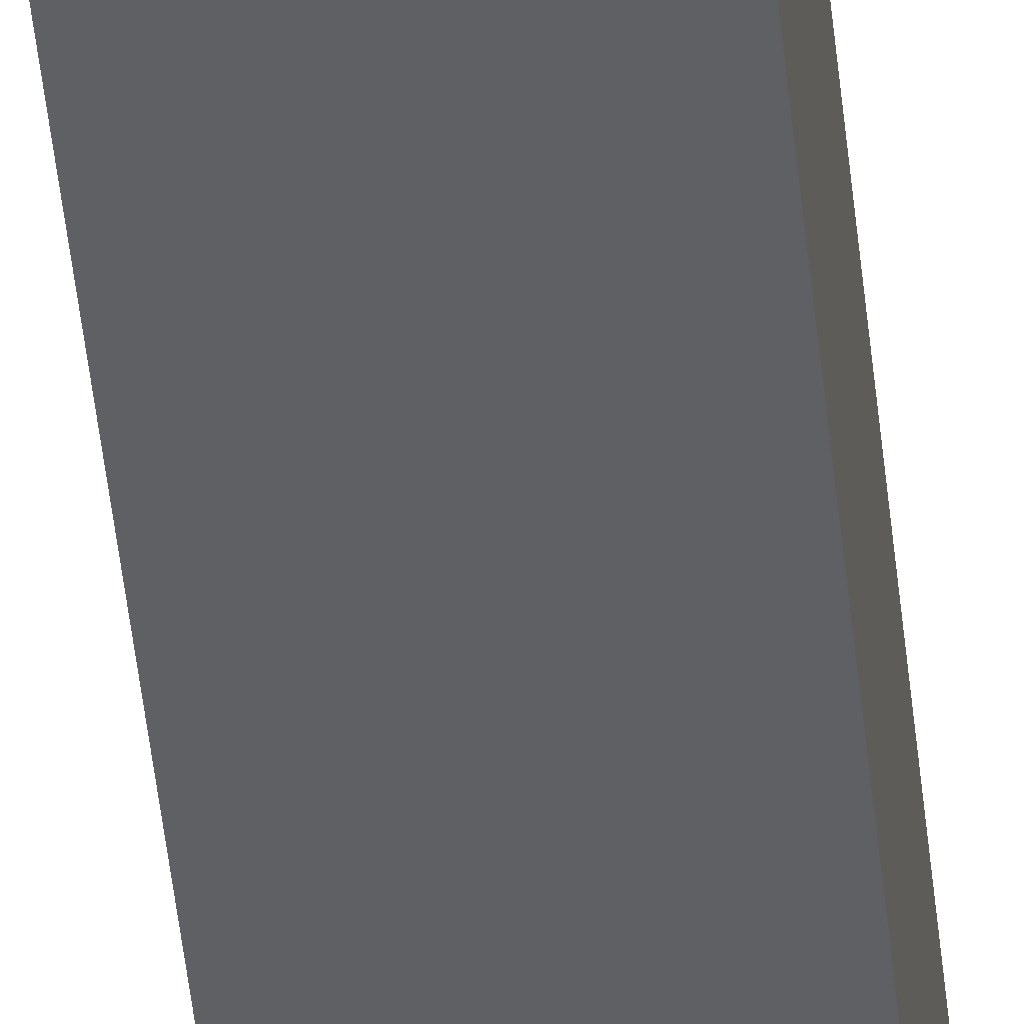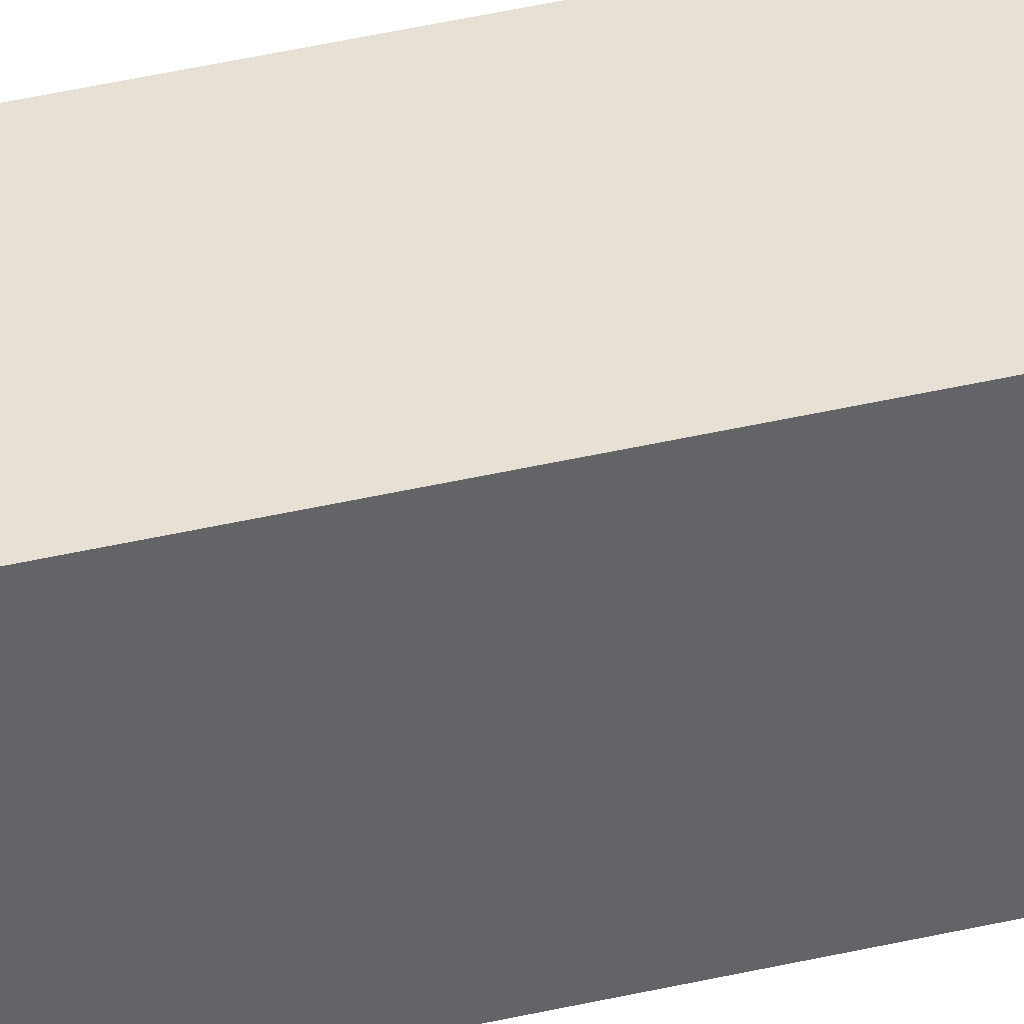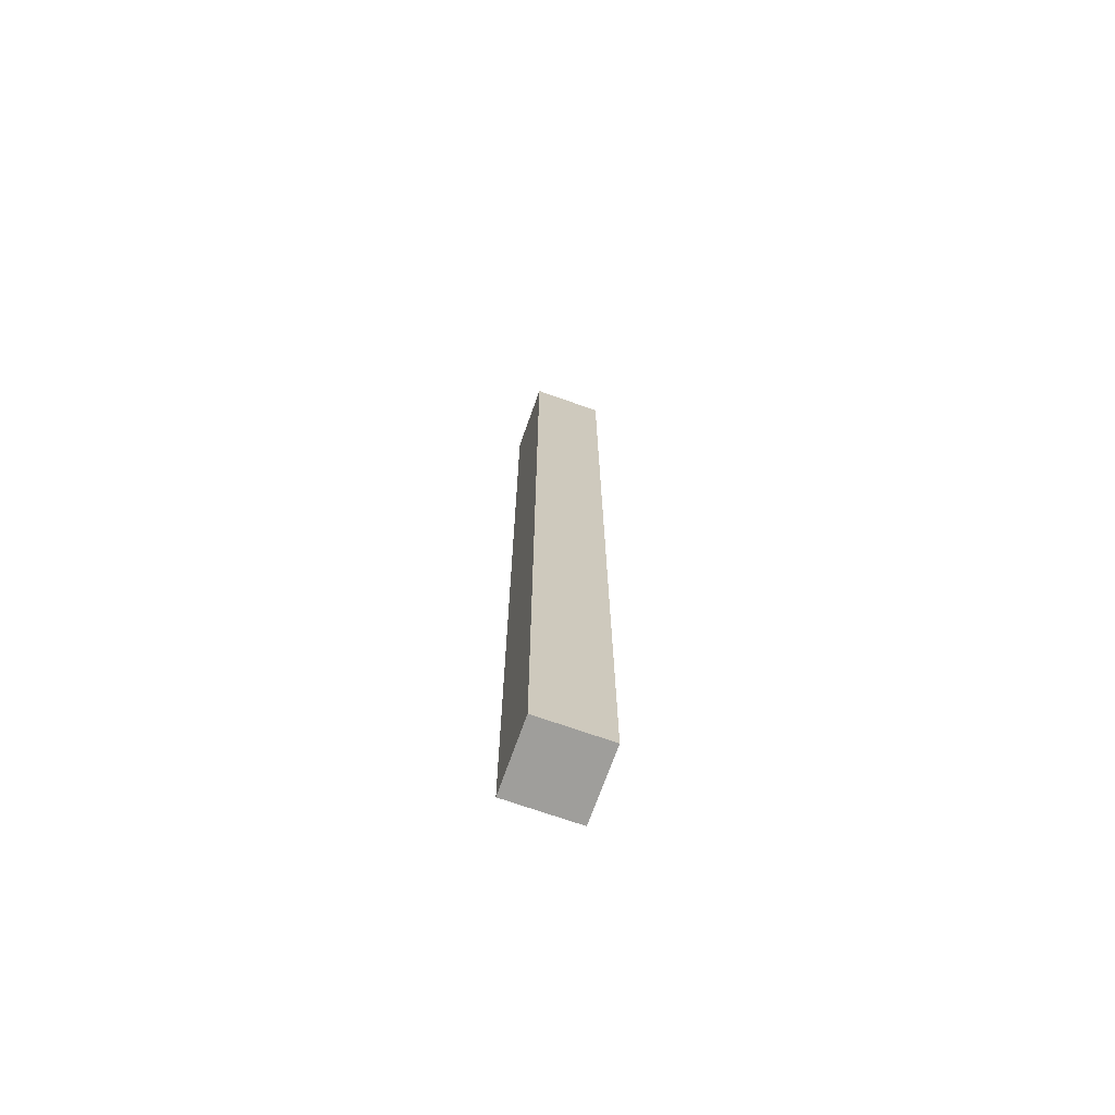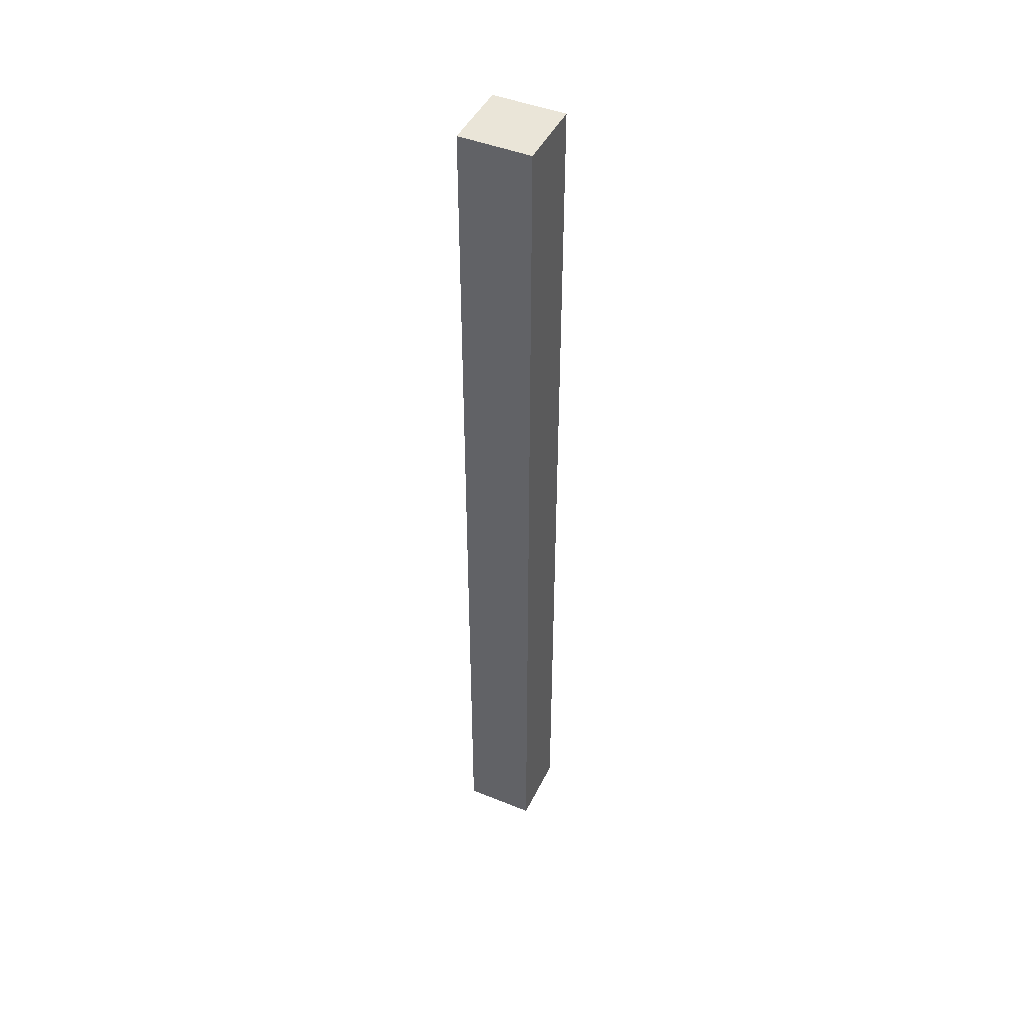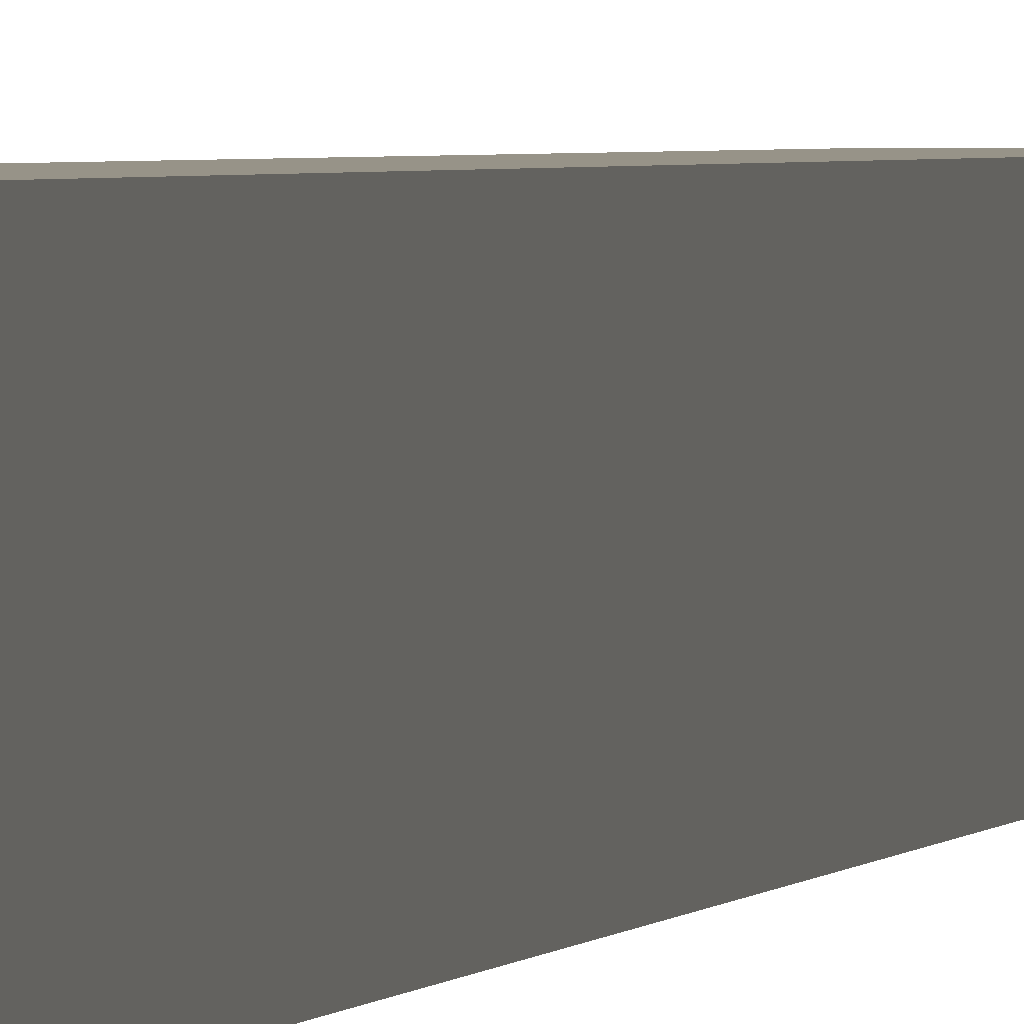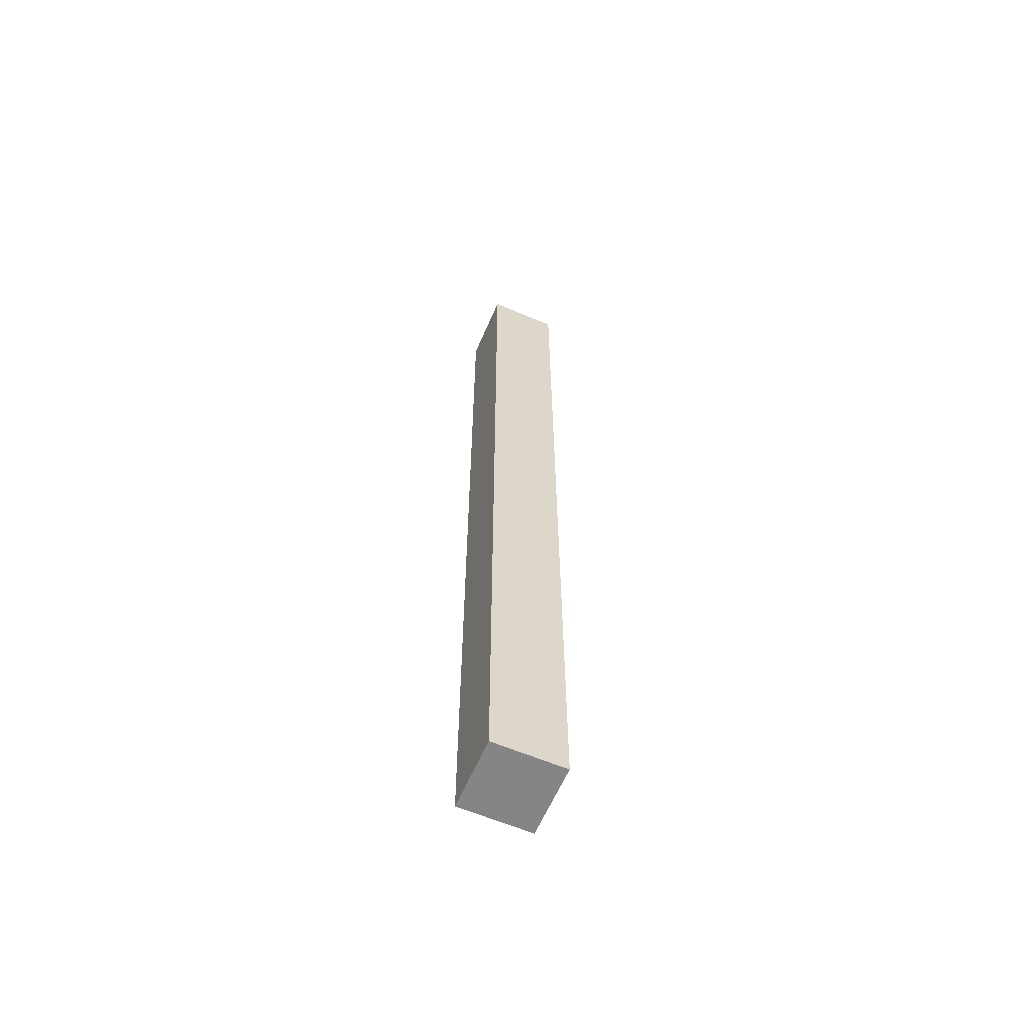
<metadata>
{"format":"obj","ext":"obj","renderer":"f3d","projection":"perspective","resolution":1024,"background":"white","views":[{"elev":-43.0,"azim":-174.6,"up":"+Z"},{"elev":39.2,"azim":-106.6,"up":"+Z"},{"elev":-70.8,"azim":-19.5,"up":"+Y"},{"elev":45.4,"azim":-65.0,"up":"+Y"},{"elev":1.3,"azim":9.6,"up":"+Z"},{"elev":-61.7,"azim":-113.3,"up":"+Y"}]}
</metadata>
<code>
o
v -0.1 0 0.1
v -0.1 0 -0.2
v -0.1 0.1 0
v -0.1 0.1 -0.1
v -0.1 0.2 0.1
v -0.1 0.2 0
v -0.1 0.3 0.1
v -0.1 0.3 0
v -0.1 0.3 -0.1
v -0.1 0.5 -0.1
v -0.1 0.5 -0.2
v -0.1 0.6 -0.1
v -0.1 0.6 -0.2
v -0.1 0.9 0.1
v -0.1 0.9 0
v -0.1 1 0
v -0.1 1 -0.1
v -0.1 1.2 0.1
v -0.1 1.2 0
v -0.1 1.3 0
v -0.1 1.3 -0.1
v -0.1 1.4 0.1
v -0.1 1.4 0
v -0.1 1.6 0
v -0.1 1.6 -0.1
v -0.1 1.6 -0.2
v -0.1 1.7 0
v -0.1 1.7 -0.1
v -0.1 1.7 -0.2
v -0.1 2.1 0.1
v -0.1 2.1 0
v -0.1 2.2 0.1
v -0.1 2.2 0
v -0.1 2.3 0.1
v -0.1 2.3 0
v -0.1 2.4 0.1
v -0.1 2.4 0
v -0.1 2.7 -0.1
v -0.1 2.7 -0.2
v -0.1 2.8 -0.1
v -0.1 2.8 -0.2
v -0.1 2.9 0
v -0.1 2.9 -0.1
v -0.1 3.1 0.1
v -0.1 3.1 0
v -0.1 3.1 -0.1
v -0.1 3.2 -0.1
v -0.1 3.2 -0.2
v -0.1 3.3 0.1
v -0.1 3.3 0
v -0.1 3.4 -0.1
v -0.1 3.4 -0.2
v -0.1 3.6 0.1
v -0.1 3.6 0
v -0.1 3.7 0.1
v -0.1 3.7 0
v -0.1 3.8 0
v -0.1 3.8 -0.1
v -0.1 3.9 0
v -0.1 3.9 -0.1
v -0.1 4 0.1
v -0.1 4 -0.2
v 0.2 0 0.1
v 0.2 0 -0.2
v 0.2 0.4 0.1
v 0.2 0.4 0
v 0.2 0.5 0.1
v 0.2 0.5 0
v 0.2 0.5 -0.1
v 0.2 0.6 0
v 0.2 0.6 -0.1
v 0.2 0.9 0
v 0.2 0.9 -0.2
v 0.2 1 -0.1
v 0.2 1 -0.2
v 0.2 1.2 0.1
v 0.2 1.2 0
v 0.2 1.2 -0.1
v 0.2 1.3 0.1
v 0.2 1.3 0
v 0.2 1.3 -0.1
v 0.2 1.3 -0.2
v 0.2 1.6 -0.1
v 0.2 1.6 -0.2
v 0.2 1.7 0
v 0.2 1.7 -0.1
v 0.2 1.8 0.1
v 0.2 1.8 0
v 0.2 2 0
v 0.2 2 -0.1
v 0.2 2.1 0.1
v 0.2 2.1 0
v 0.2 2.1 -0.1
v 0.2 2.2 0.1
v 0.2 2.2 0
v 0.2 2.3 0.1
v 0.2 2.3 0
v 0.2 2.5 0
v 0.2 2.5 -0.1
v 0.2 2.8 0
v 0.2 2.8 -0.1
v 0.2 2.9 0
v 0.2 2.9 -0.1
v 0.2 3 -0.1
v 0.2 3 -0.2
v 0.2 3.1 -0.1
v 0.2 3.1 -0.2
v 0.2 3.2 -0.1
v 0.2 3.2 -0.2
v 0.2 3.5 -0.1
v 0.2 3.5 -0.2
v 0.2 3.7 0
v 0.2 3.7 -0.1
v 0.2 3.7 -0.2
v 0.2 3.8 0
v 0.2 3.8 -0.1
v 0.2 3.8 -0.2
v 0.2 3.9 0
v 0.2 3.9 -0.1
v 0.2 4 0.1
v 0.2 4 0
v 0.2 4 -0.1
v 0.2 4 -0.2
v -0.1 0 0.1
v -0.1 0.2 0.1
v -0.1 0.3 0.1
v -0.1 0.9 0.1
v -0.1 1.2 0.1
v -0.1 1.4 0.1
v -0.1 2.1 0.1
v -0.1 2.2 0.1
v -0.1 2.3 0.1
v -0.1 2.4 0.1
v -0.1 3.1 0.1
v -0.1 3.3 0.1
v -0.1 3.6 0.1
v -0.1 3.7 0.1
v -0.1 4 0.1
v 0 0.1 0.1
v 0 0.2 0.1
v 0 0.3 0.1
v 0 0.6 0.1
v 0 0.8 0.1
v 0 0.9 0.1
v 0 1.2 0.1
v 0 1.4 0.1
v 0 2.1 0.1
v 0 2.2 0.1
v 0 2.3 0.1
v 0 2.4 0.1
v 0 2.6 0.1
v 0 3.1 0.1
v 0 3.2 0.1
v 0 3.3 0.1
v 0 3.4 0.1
v 0 3.6 0.1
v 0 3.7 0.1
v 0 3.8 0.1
v 0.1 0.1 0.1
v 0.1 0.3 0.1
v 0.1 0.4 0.1
v 0.1 0.5 0.1
v 0.1 0.6 0.1
v 0.1 0.8 0.1
v 0.1 1.2 0.1
v 0.1 1.3 0.1
v 0.1 1.8 0.1
v 0.1 2.1 0.1
v 0.1 2.2 0.1
v 0.1 2.3 0.1
v 0.1 2.6 0.1
v 0.1 3.1 0.1
v 0.1 3.2 0.1
v 0.1 3.4 0.1
v 0.1 3.7 0.1
v 0.1 3.8 0.1
v 0.2 0 0.1
v 0.2 0.4 0.1
v 0.2 0.5 0.1
v 0.2 1.2 0.1
v 0.2 1.3 0.1
v 0.2 1.8 0.1
v 0.2 2.1 0.1
v 0.2 2.2 0.1
v 0.2 2.3 0.1
v 0.2 4 0.1
v -0.1 0 -0.2
v -0.1 0.5 -0.2
v -0.1 0.6 -0.2
v -0.1 1.6 -0.2
v -0.1 1.7 -0.2
v -0.1 2.7 -0.2
v -0.1 2.8 -0.2
v -0.1 3.2 -0.2
v -0.1 3.4 -0.2
v -0.1 4 -0.2
v 0 0.5 -0.2
v 0 0.6 -0.2
v 0 2.6 -0.2
v 0 2.7 -0.2
v 0 2.8 -0.2
v 0 2.9 -0.2
v 0 3.2 -0.2
v 0 3.4 -0.2
v 0 3.7 -0.2
v 0 3.8 -0.2
v 0.1 0.9 -0.2
v 0.1 1 -0.2
v 0.1 1.3 -0.2
v 0.1 1.6 -0.2
v 0.1 1.7 -0.2
v 0.1 2.6 -0.2
v 0.1 2.8 -0.2
v 0.1 2.9 -0.2
v 0.1 3 -0.2
v 0.1 3.1 -0.2
v 0.1 3.2 -0.2
v 0.1 3.4 -0.2
v 0.1 3.5 -0.2
v 0.1 3.7 -0.2
v 0.1 3.8 -0.2
v 0.2 0 -0.2
v 0.2 0.9 -0.2
v 0.2 1 -0.2
v 0.2 1.3 -0.2
v 0.2 1.6 -0.2
v 0.2 3 -0.2
v 0.2 3.1 -0.2
v 0.2 3.2 -0.2
v 0.2 3.5 -0.2
v 0.2 3.7 -0.2
v 0.2 3.8 -0.2
v 0.2 4 -0.2
v -0.1 0 0.1
v 0.2 0 0.1
v -0.1 0 -0.2
v 0.2 0 -0.2
v -0.1 4 0.1
v 0.2 4 0.1
v 0.1 4 0
v 0.2 4 0
v 0.1 4 -0.1
v 0.2 4 -0.1
v -0.1 4 -0.2
v 0.2 4 -0.2
f 3 2 1
f 4 2 3
f 5 3 1
f 6 4 3
f 6 3 5
f 7 6 5
f 8 4 6
f 8 6 7
f 9 2 4
f 9 4 8
f 10 8 7
f 10 2 9
f 10 9 8
f 11 2 10
f 12 10 7
f 12 11 10
f 13 11 12
f 14 12 7
f 14 13 12
f 15 13 14
f 16 15 14
f 16 13 15
f 17 13 16
f 18 16 14
f 18 17 16
f 19 17 18
f 20 19 18
f 20 17 19
f 21 13 17
f 21 17 20
f 22 20 18
f 23 21 20
f 23 20 22
f 24 23 22
f 24 21 23
f 25 13 21
f 25 21 24
f 26 13 25
f 27 24 22
f 27 25 24
f 28 26 25
f 28 25 27
f 29 26 28
f 30 27 22
f 30 28 27
f 30 29 28
f 31 29 30
f 32 31 30
f 33 29 31
f 33 31 32
f 34 33 32
f 35 29 33
f 35 33 34
f 36 35 34
f 37 29 35
f 37 35 36
f 38 37 36
f 38 29 37
f 39 29 38
f 40 38 36
f 40 39 38
f 41 39 40
f 42 40 36
f 42 41 40
f 43 41 42
f 44 42 36
f 45 43 42
f 45 42 44
f 46 41 43
f 46 43 45
f 47 46 45
f 47 41 46
f 48 41 47
f 49 45 44
f 50 47 45
f 50 45 49
f 51 48 47
f 51 47 50
f 51 50 49
f 52 48 51
f 53 51 49
f 53 52 51
f 54 52 53
f 55 54 53
f 56 52 54
f 56 54 55
f 57 56 55
f 57 52 56
f 58 52 57
f 59 57 55
f 59 58 57
f 60 52 58
f 60 58 59
f 61 59 55
f 61 60 59
f 62 52 60
f 62 60 61
f 63 64 65
f 65 64 66
f 65 66 67
f 66 64 68
f 67 66 68
f 68 64 69
f 67 68 70
f 68 69 70
f 69 64 71
f 70 69 71
f 67 70 72
f 70 71 72
f 71 64 73
f 72 71 73
f 72 73 74
f 74 73 75
f 67 72 76
f 72 74 77
f 76 72 77
f 74 75 78
f 77 74 78
f 76 77 79
f 77 78 79
f 79 78 80
f 78 75 81
f 80 78 81
f 81 75 82
f 80 81 83
f 81 82 83
f 83 82 84
f 79 80 85
f 80 83 85
f 83 84 86
f 85 83 86
f 79 85 87
f 85 86 88
f 87 85 88
f 87 88 89
f 88 86 89
f 86 84 90
f 89 86 90
f 87 89 91
f 89 90 92
f 91 89 92
f 90 84 93
f 92 90 93
f 91 92 94
f 92 93 95
f 94 92 95
f 94 95 96
f 95 93 97
f 96 95 97
f 96 97 98
f 97 93 98
f 93 84 99
f 98 93 99
f 96 98 100
f 98 99 100
f 99 84 101
f 100 99 101
f 96 100 102
f 100 101 102
f 101 84 103
f 102 101 103
f 102 103 104
f 103 84 104
f 104 84 105
f 102 104 106
f 104 105 106
f 106 105 107
f 102 106 108
f 106 107 108
f 108 107 109
f 102 108 110
f 108 109 110
f 110 109 111
f 96 102 112
f 102 110 112
f 110 111 112
f 112 111 113
f 113 111 114
f 96 112 115
f 112 113 115
f 113 114 116
f 115 113 116
f 116 114 117
f 96 115 118
f 115 116 118
f 116 117 118
f 118 117 119
f 96 118 120
f 118 119 121
f 120 118 121
f 119 117 122
f 121 119 122
f 122 117 123
f 139 125 124
f 140 126 125
f 140 125 139
f 141 127 126
f 141 126 140
f 142 127 141
f 143 127 142
f 144 128 127
f 144 127 143
f 145 129 128
f 145 128 144
f 146 130 129
f 146 129 145
f 147 131 130
f 147 130 146
f 148 132 131
f 148 131 147
f 149 133 132
f 149 132 148
f 150 134 133
f 150 133 149
f 151 134 150
f 152 135 134
f 152 134 151
f 153 135 152
f 154 136 135
f 154 135 153
f 155 136 154
f 156 137 136
f 156 136 155
f 157 138 137
f 157 137 156
f 158 138 157
f 159 139 124
f 159 140 139
f 159 141 140
f 160 142 141
f 160 141 159
f 161 142 160
f 162 142 161
f 163 143 142
f 163 142 162
f 164 144 143
f 164 143 163
f 164 145 144
f 164 146 145
f 164 147 146
f 164 148 147
f 164 149 148
f 164 150 149
f 164 151 150
f 165 151 164
f 166 151 165
f 167 151 166
f 168 151 167
f 169 151 168
f 170 151 169
f 171 152 151
f 171 151 170
f 172 153 152
f 172 152 171
f 173 154 153
f 173 153 172
f 173 155 154
f 174 156 155
f 174 155 173
f 174 157 156
f 175 158 157
f 175 157 174
f 176 138 158
f 176 158 175
f 177 161 160
f 177 160 159
f 177 159 124
f 178 162 161
f 178 161 177
f 179 163 162
f 179 162 178
f 179 164 163
f 179 165 164
f 180 166 165
f 180 165 179
f 181 167 166
f 181 166 180
f 182 168 167
f 182 167 181
f 183 169 168
f 183 168 182
f 184 170 169
f 184 169 183
f 185 173 172
f 185 170 184
f 185 175 174
f 185 174 173
f 185 176 175
f 185 171 170
f 185 172 171
f 186 138 176
f 186 176 185
f 187 188 197
f 188 189 197
f 189 190 198
f 197 189 198
f 191 192 199
f 192 193 200
f 199 192 200
f 193 194 201
f 200 193 201
f 201 194 202
f 194 195 203
f 202 194 203
f 195 196 204
f 203 195 204
f 204 196 205
f 205 196 206
f 198 190 207
f 197 198 207
f 207 190 208
f 208 190 209
f 190 191 210
f 209 190 210
f 191 199 211
f 210 191 211
f 199 200 212
f 211 199 212
f 200 201 212
f 201 202 213
f 212 201 213
f 202 203 214
f 213 202 214
f 203 204 214
f 214 204 215
f 215 204 216
f 216 204 217
f 204 205 218
f 217 204 218
f 218 205 219
f 205 206 220
f 219 205 220
f 206 196 221
f 220 206 221
f 187 197 222
f 197 207 222
f 207 208 223
f 222 207 223
f 208 209 224
f 223 208 224
f 209 210 225
f 224 209 225
f 212 213 226
f 225 210 226
f 211 212 226
f 210 211 226
f 213 214 226
f 214 215 226
f 215 216 227
f 226 215 227
f 216 217 228
f 227 216 228
f 217 218 229
f 228 217 229
f 218 219 229
f 219 220 230
f 229 219 230
f 220 221 231
f 230 220 231
f 221 196 232
f 231 221 232
f 232 196 233
f 236 235 234
f 237 235 236
f 238 239 240
f 240 239 241
f 238 240 242
f 240 241 242
f 242 241 243
f 238 242 244
f 242 243 244
f 244 243 245

</code>
